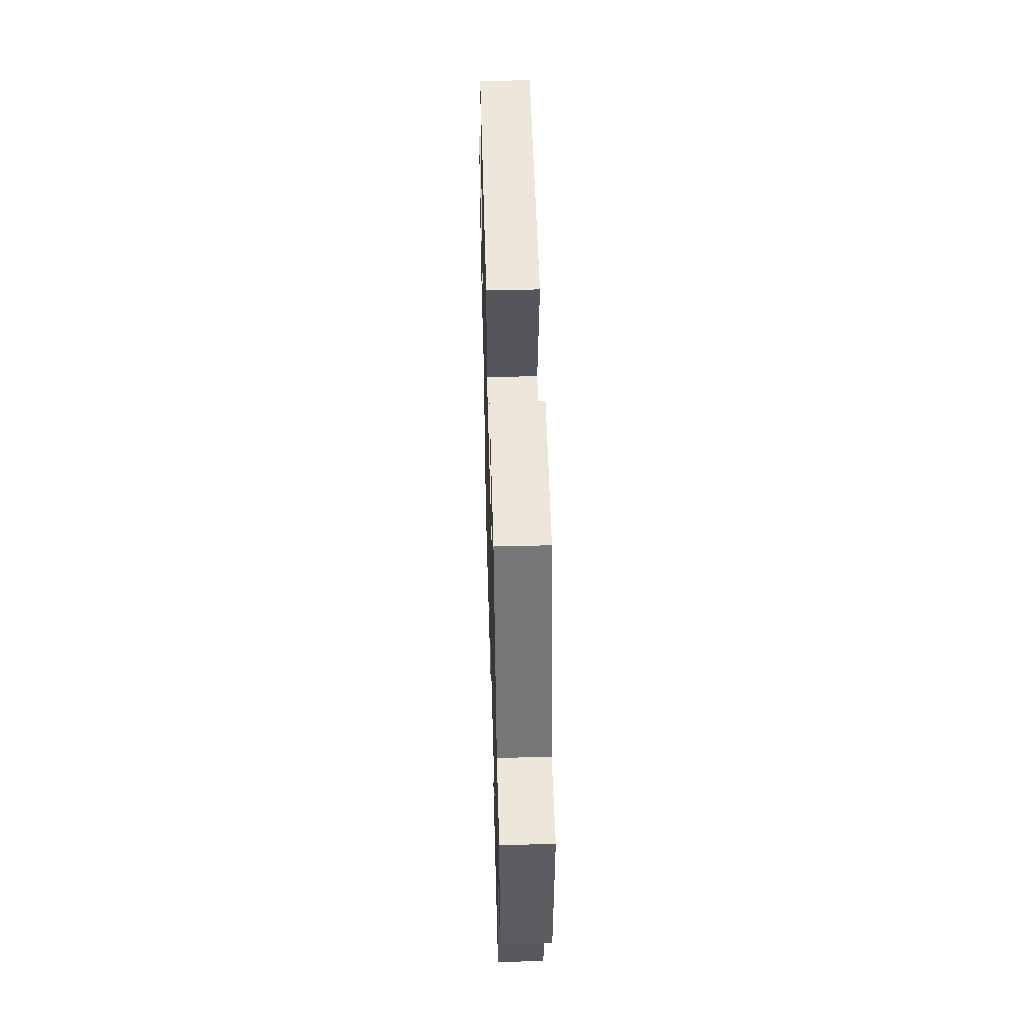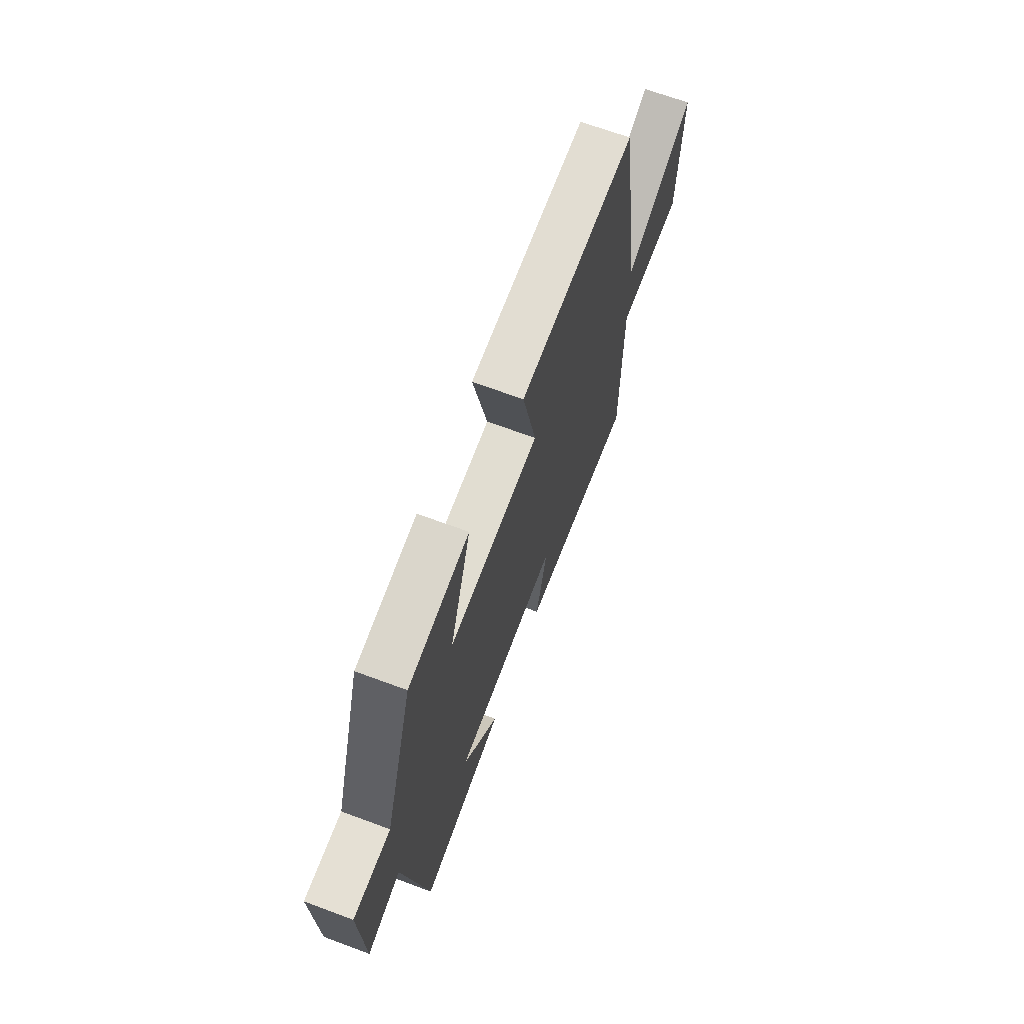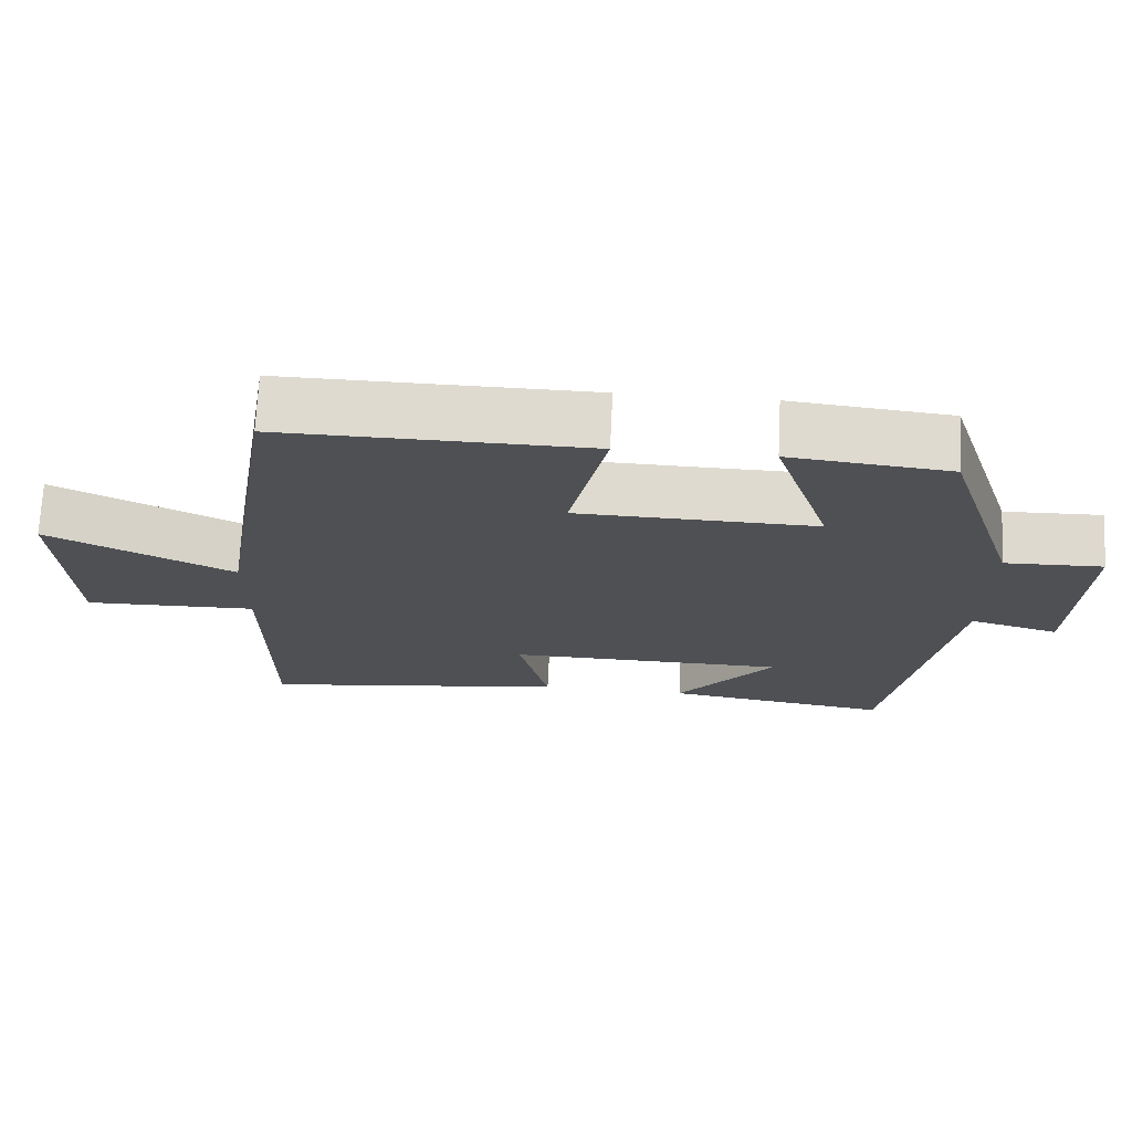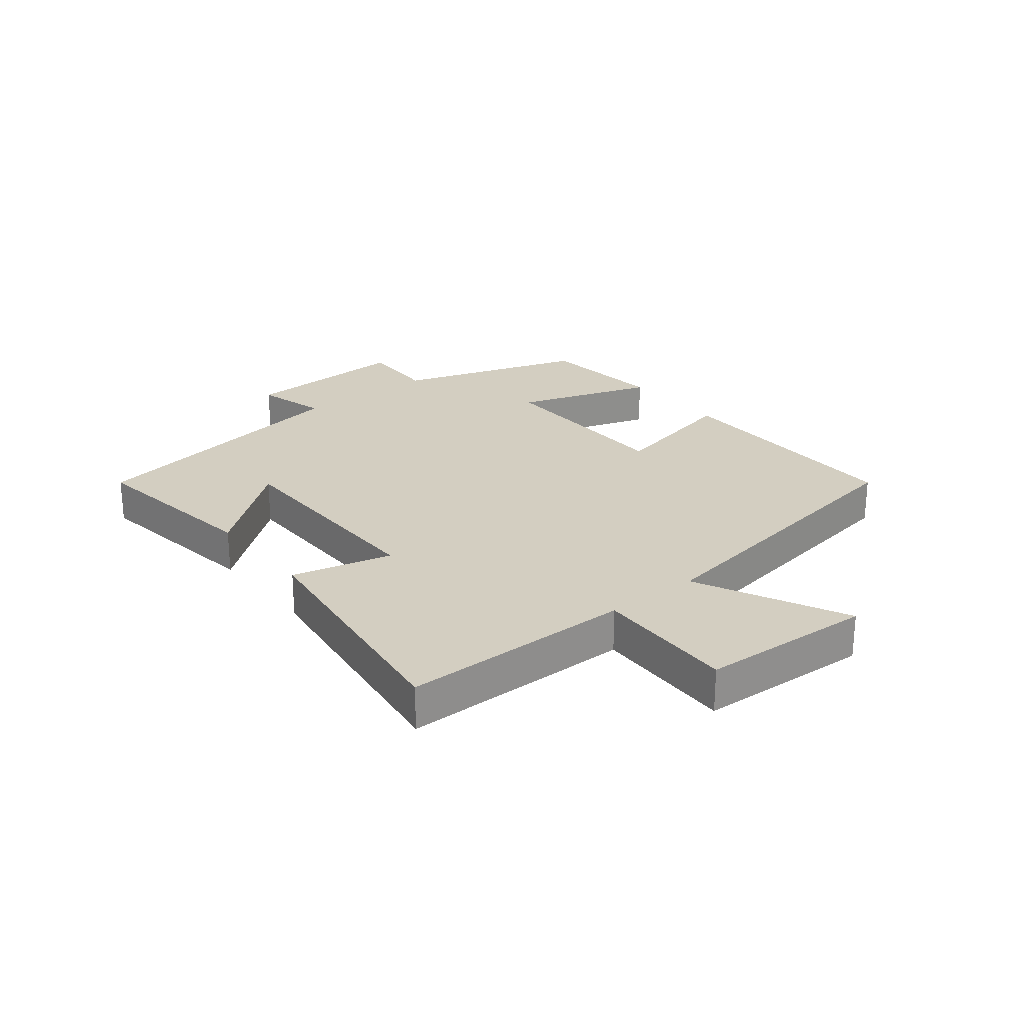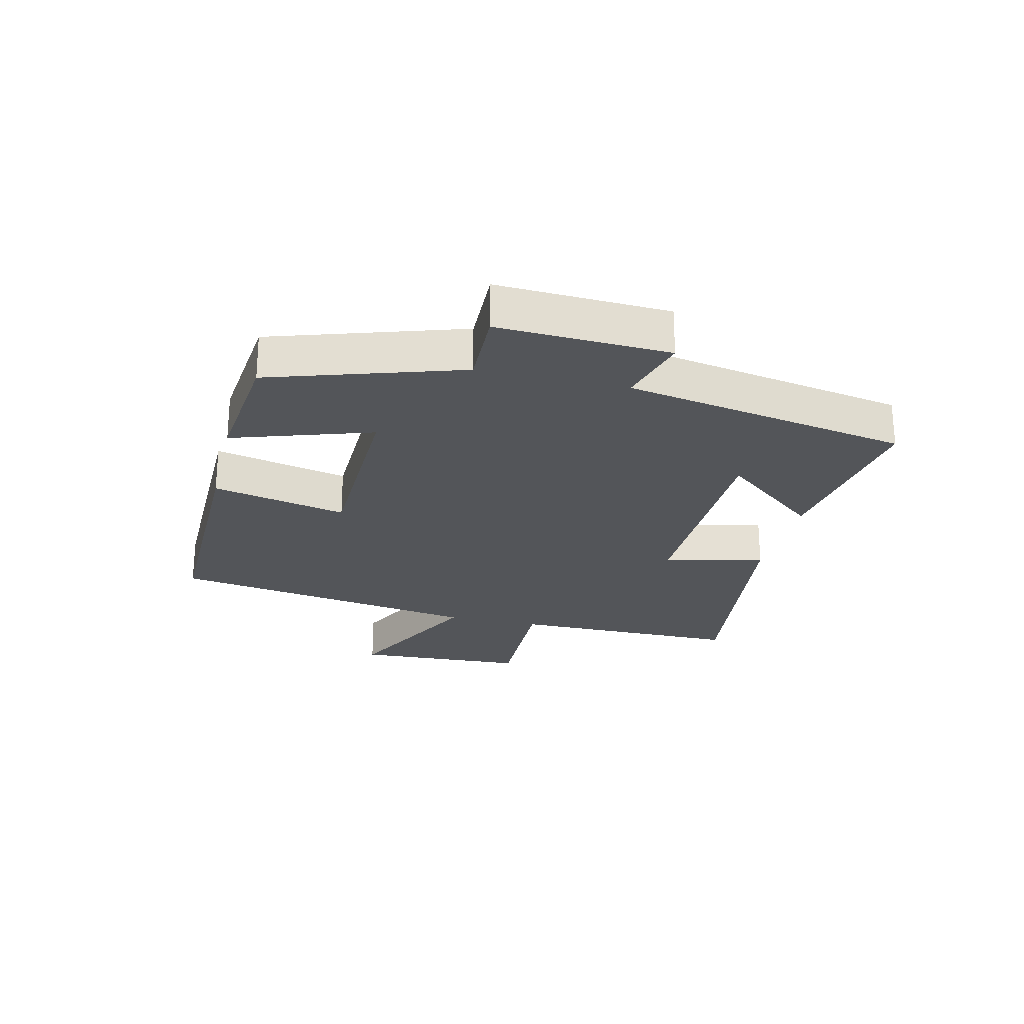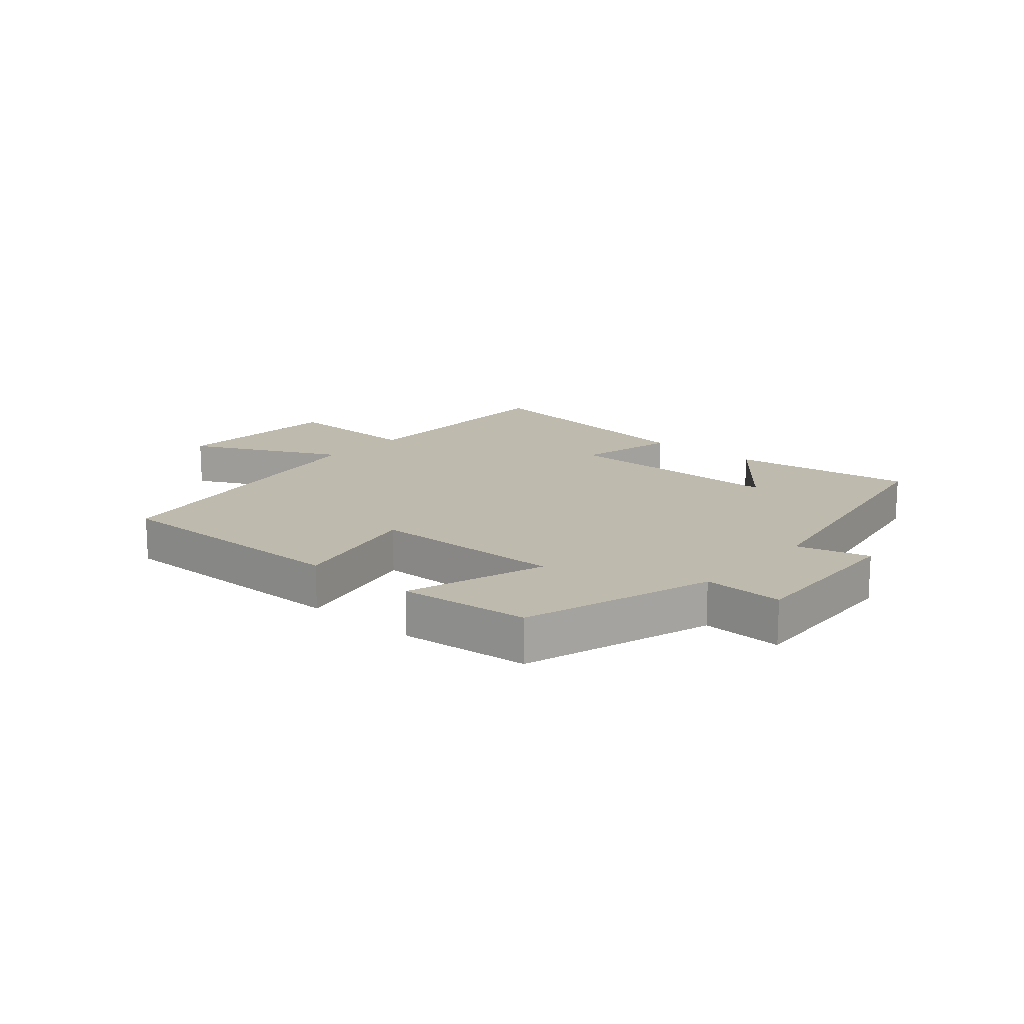
<metadata>
{"format":"obj","ext":"obj","renderer":"f3d","projection":"perspective","resolution":1024,"background":"white","views":[{"elev":51.1,"azim":88.4,"up":"+Z"},{"elev":67.6,"azim":110.4,"up":"+Z"},{"elev":71.1,"azim":2.8,"up":"+Z"},{"elev":25.0,"azim":-128.5,"up":"+Y"},{"elev":-24.4,"azim":76.5,"up":"+Y"},{"elev":15.7,"azim":40.9,"up":"+Y"}]}
</metadata>
<code>
v -0.499 0.07 -0.555
v -0.5 0.07 -0.173
v -0.733 0.07 -0.179
v -0.747 0.07 0.107
v -0.5 0.07 -0.013
v -0.416 0.07 0.504
v -0.006 0.07 0.5
v -0.055 0.07 0.279
v 0.263 0.07 0.273
v 0.188 0.07 0.5
v 0.4 0.07 0.478
v 0.5 0.07 0.168
v 0.63 0.07 0.172
v 0.618 0.07 -0.108
v 0.5 0.07 -0.076
v 0.417 0.07 -0.543
v 0.117 0.07 -0.5
v 0.247 0.07 -0.339
v -0.125 0.07 -0.335
v -0.085 0.07 -0.5
v -0.499 0 -0.555
v -0.5 0 -0.173
v -0.733 0 -0.179
v -0.747 0 0.107
v -0.5 0 -0.013
v -0.416 0 0.504
v -0.006 0 0.5
v -0.055 0 0.279
v 0.263 0 0.273
v 0.188 0 0.5
v 0.4 0 0.478
v 0.5 0 0.168
v 0.63 0 0.172
v 0.618 0 -0.108
v 0.5 0 -0.076
v 0.417 0 -0.543
v 0.117 0 -0.5
v 0.247 0 -0.339
v -0.125 0 -0.335
v -0.085 0 -0.5
f 19 20 1 2
f 18 19 2
f 15 16 17 18
f 15 18 2
f 12 13 14 15
f 11 12 15
f 10 11 15
f 9 10 15
f 15 2 3
f 9 15 3
f 8 9 3
f 5 6 7 8
f 5 8 3
f 3 4 5
f 22 21 40 39
f 22 39 38
f 38 37 36 35
f 22 38 35
f 35 34 33 32
f 35 32 31
f 35 31 30
f 35 30 29
f 23 22 35
f 23 35 29
f 23 29 28
f 28 27 26 25
f 23 28 25
f 25 24 23
f 1 21 22 2
f 2 22 23 3
f 3 23 24 4
f 4 24 25 5
f 5 25 26 6
f 6 26 27 7
f 7 27 28 8
f 8 28 29 9
f 9 29 30 10
f 10 30 31 11
f 11 31 32 12
f 12 32 33 13
f 13 33 34 14
f 14 34 35 15
f 15 35 36 16
f 16 36 37 17
f 17 37 38 18
f 18 38 39 19
f 19 39 40 20
f 20 40 21 1

</code>
